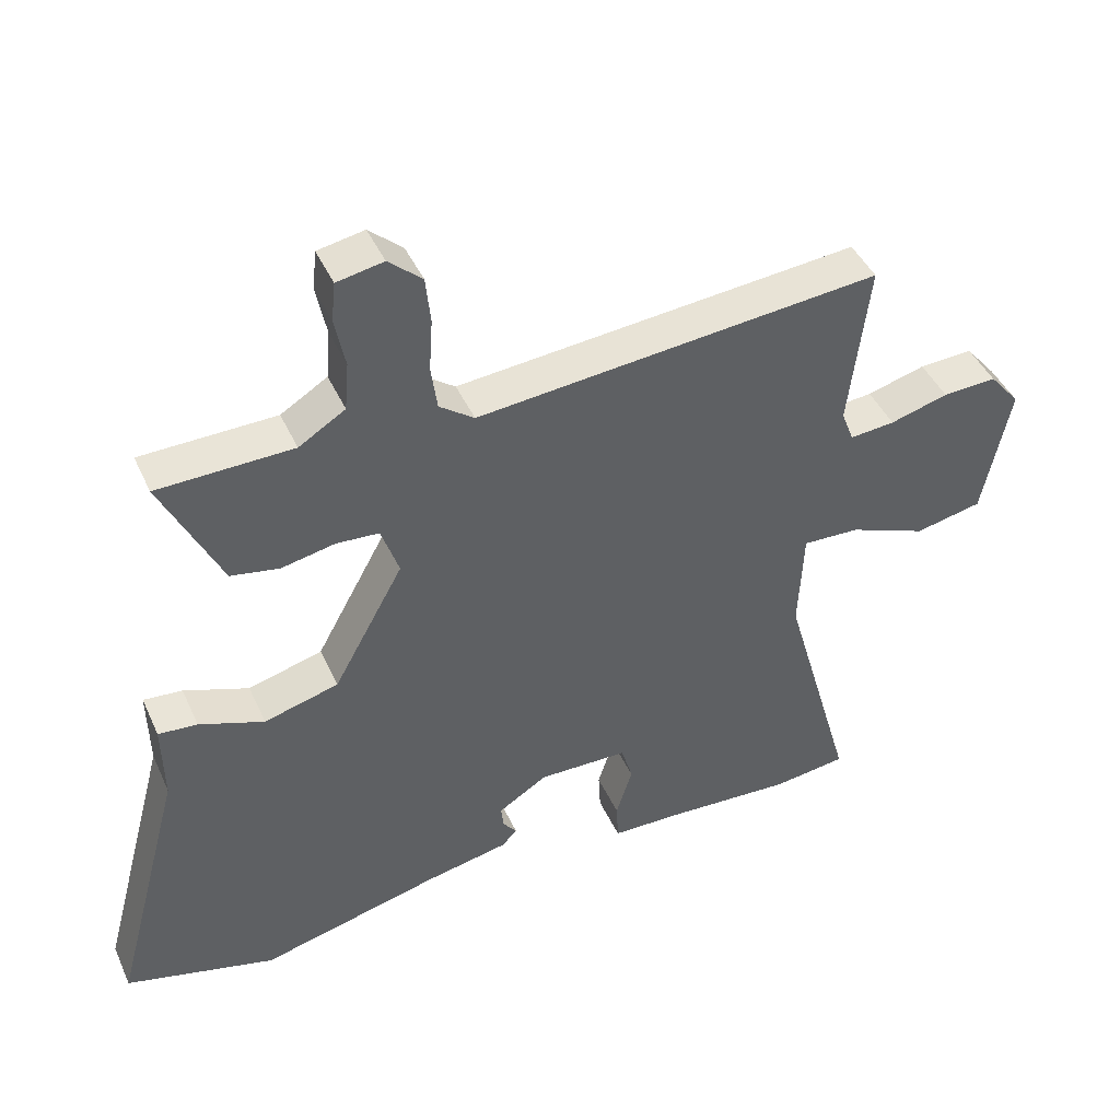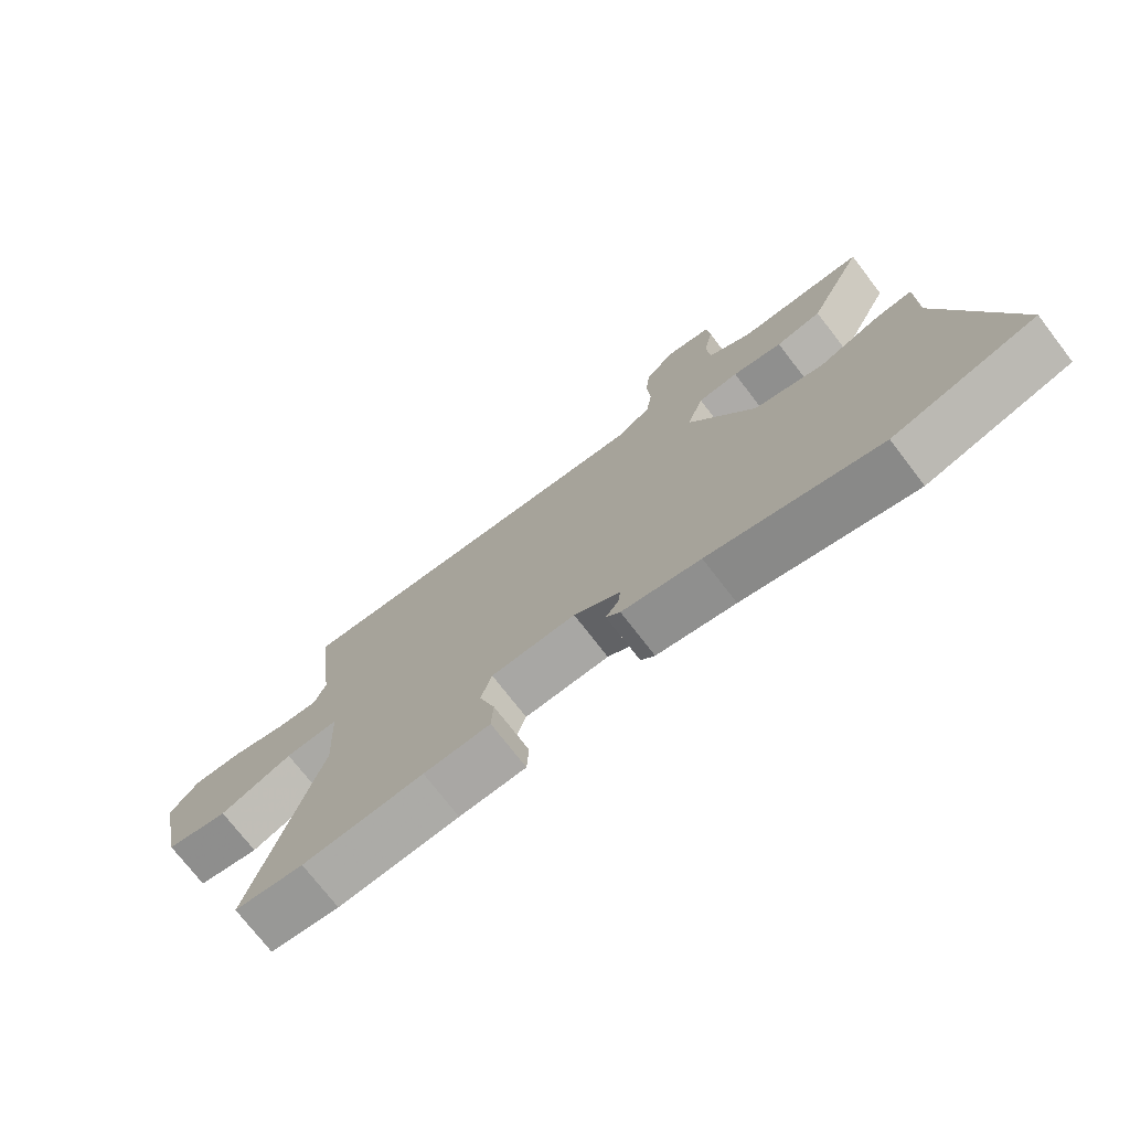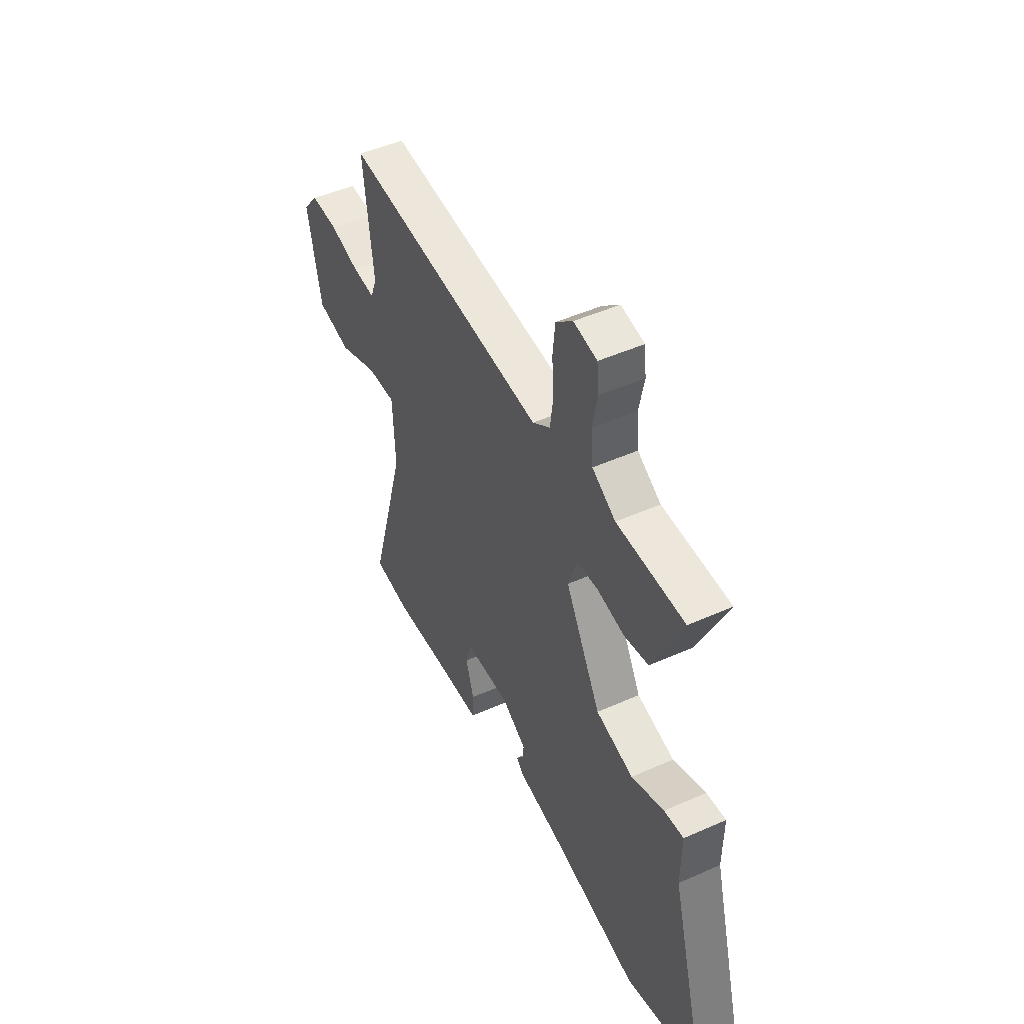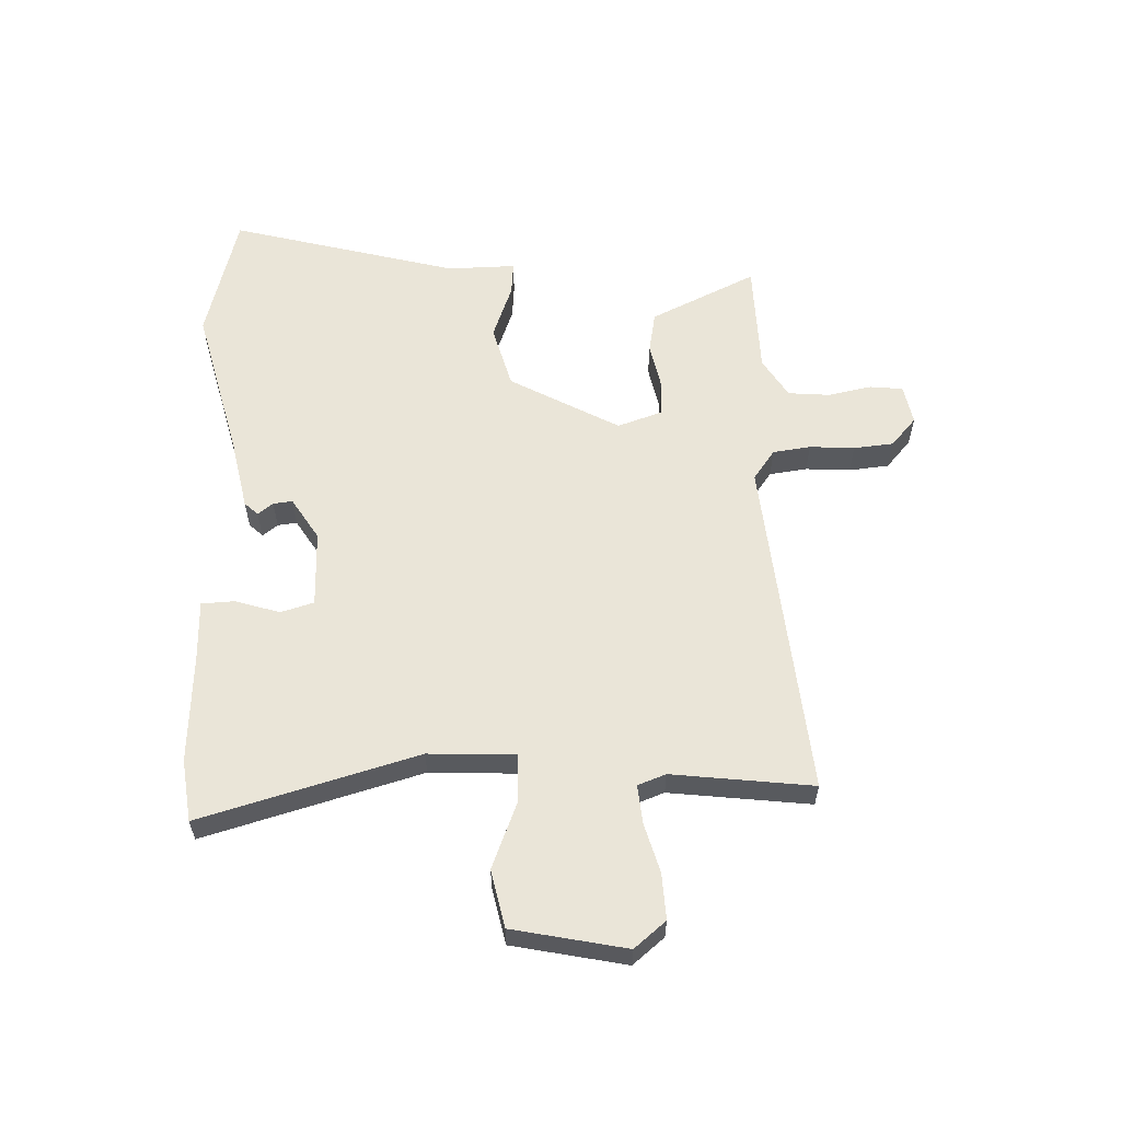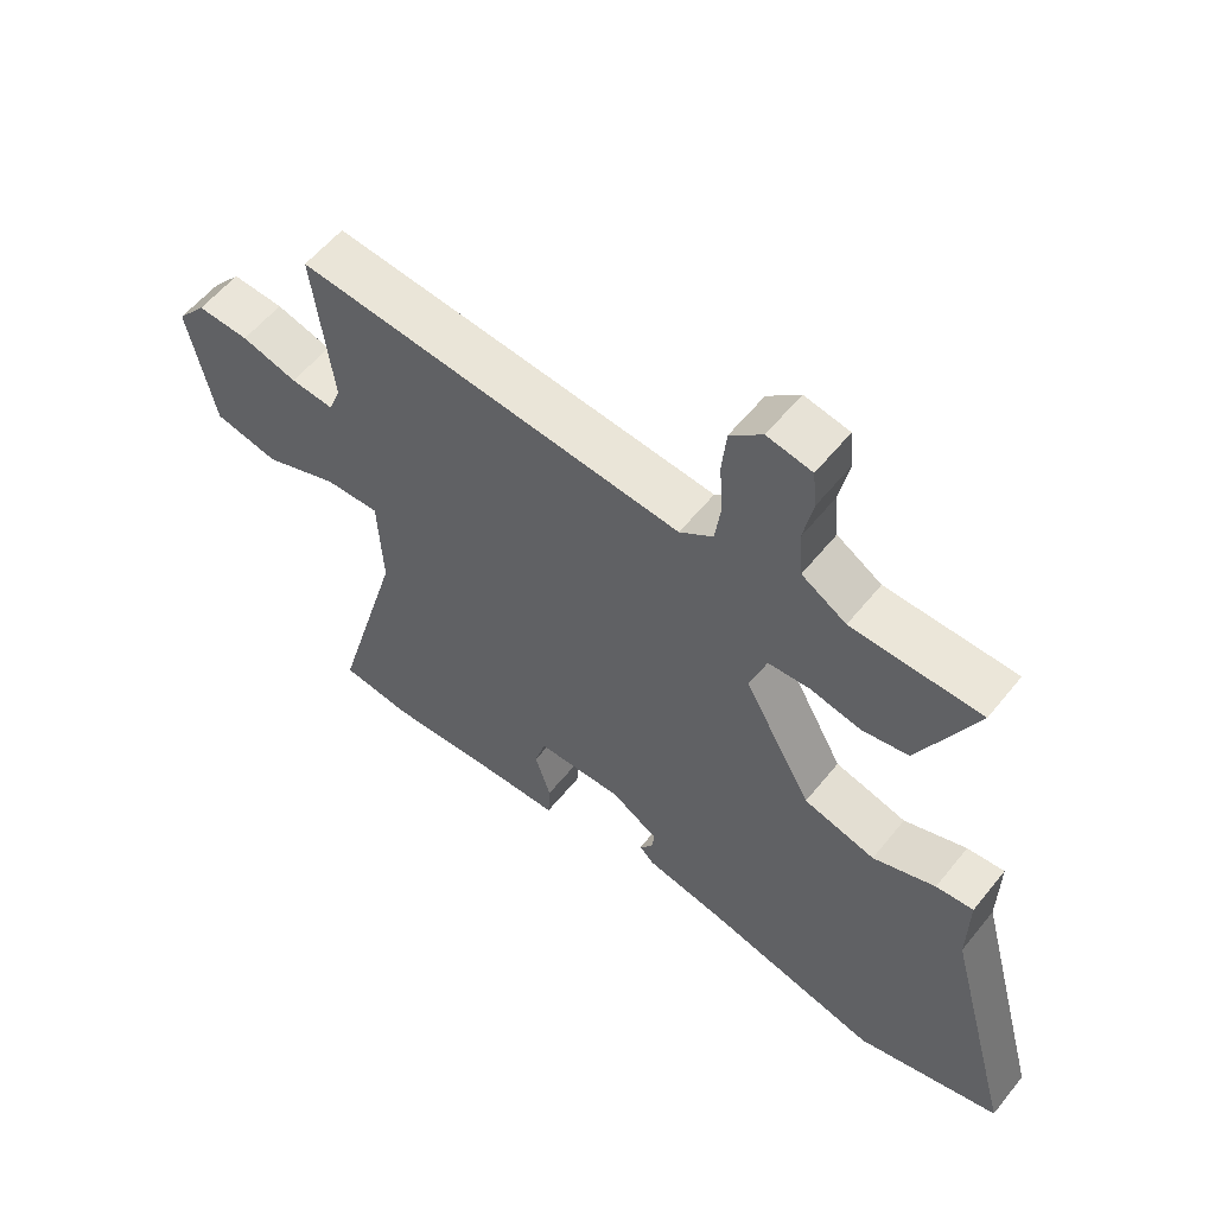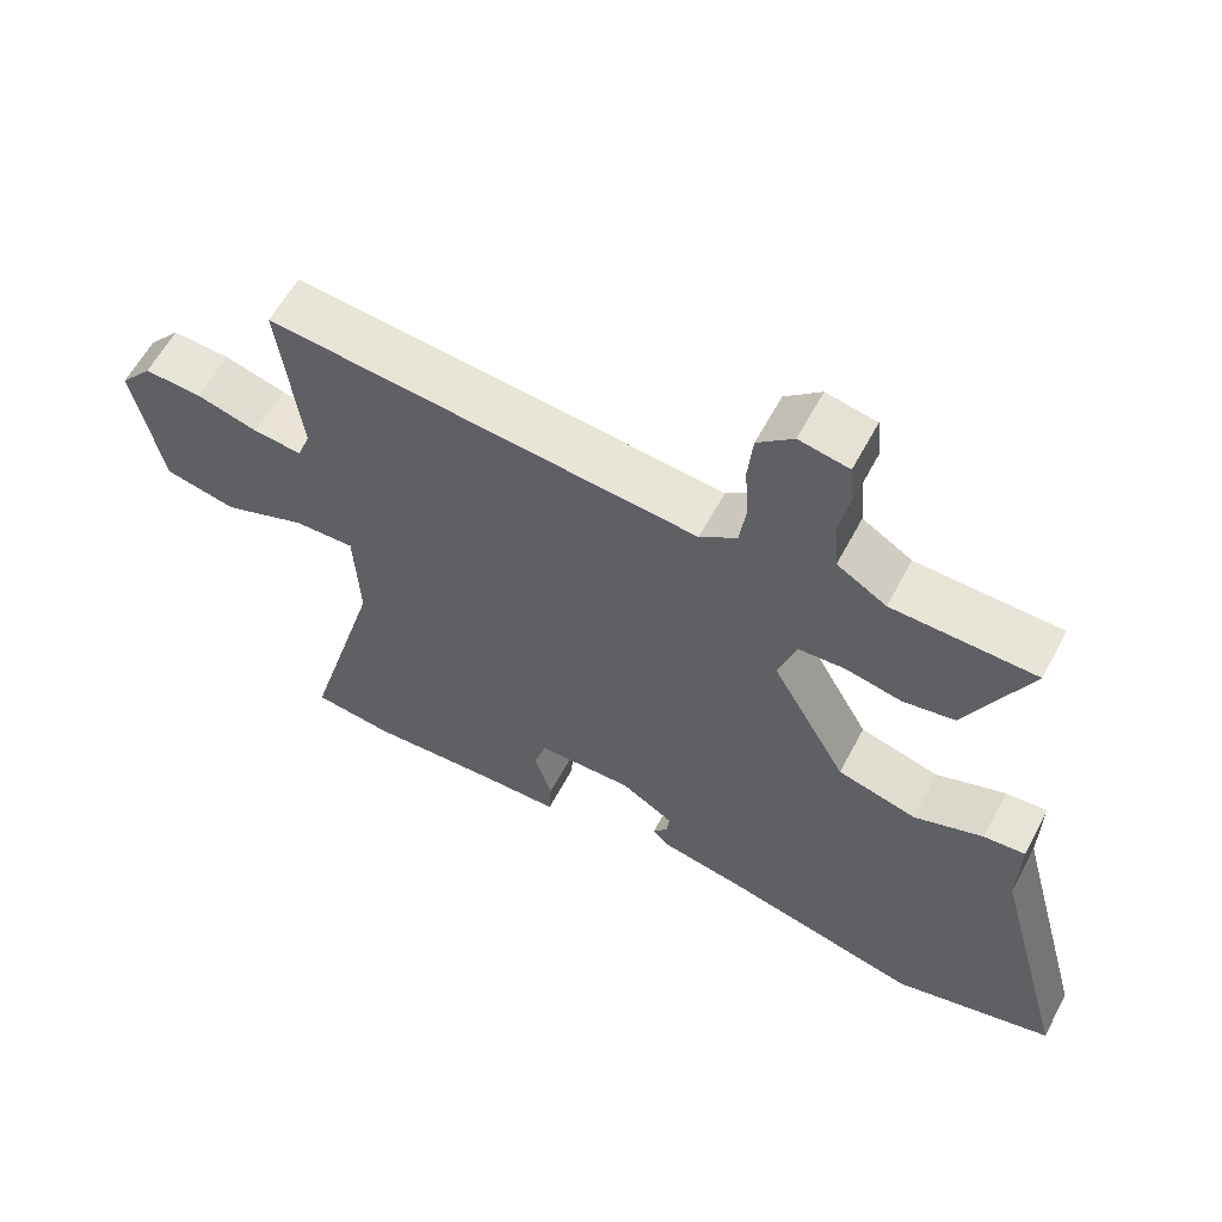
<metadata>
{"format":"obj","ext":"obj","renderer":"f3d","projection":"perspective","resolution":1024,"background":"white","views":[{"elev":43.8,"azim":156.7,"up":"+Z"},{"elev":-74.0,"azim":37.6,"up":"+Z"},{"elev":47.9,"azim":63.4,"up":"+Z"},{"elev":58.9,"azim":-91.9,"up":"+Y"},{"elev":57.3,"azim":38.4,"up":"+Z"},{"elev":60.1,"azim":27.9,"up":"+Z"}]}
</metadata>
<code>
v -0.453 0.07 -0.506
v -0.56 0.07 -0.492
v -0.454 0.07 -0.119
v -0.461 0.07 0.031
v -0.544 0.07 0.028
v -0.658 0.07 -0.017
v -0.756 0.07 0.004
v -0.796 0.07 0.199
v -0.751 0.07 0.253
v -0.672 0.07 0.249
v -0.587 0.07 0.225
v -0.521 0.07 0.219
v -0.503 0.07 0.267
v -0.532 0.07 0.509
v 0.059 0.07 0.453
v 0.11 0.07 0.49
v 0.119 0.07 0.555
v 0.114 0.07 0.632
v 0.121 0.07 0.701
v 0.17 0.07 0.744
v 0.238 0.07 0.731
v 0.244 0.07 0.674
v 0.229 0.07 0.599
v 0.235 0.07 0.528
v 0.303 0.07 0.486
v 0.5 0.07 0.481
v 0.456 0.07 0.389
v 0.413 0.07 0.299
v 0.342 0.07 0.286
v 0.264 0.07 0.302
v 0.201 0.07 0.298
v 0.175 0.07 0.222
v 0.278 0.07 0.035
v 0.387 0.07 0.005
v 0.482 0.07 0.04
v 0.539 0.07 0.045
v 0.537 0.07 -0.073
v 0.641 0.07 -0.463
v 0.421 0.07 -0.521
v 0.156 0.07 -0.454
v 0.034 0.07 -0.429
v 0.012 0.07 -0.406
v 0.032 0.07 -0.38
v 0.036 0.07 -0.347
v -0.036 0.07 -0.302
v -0.167 0.07 -0.304
v -0.184 0.07 -0.361
v -0.16 0.07 -0.437
v -0.163 0.07 -0.494
v -0.266 0.07 -0.496
v -0.453 0 -0.506
v -0.56 0 -0.492
v -0.454 0 -0.119
v -0.461 0 0.031
v -0.544 0 0.028
v -0.658 0 -0.017
v -0.756 0 0.004
v -0.796 0 0.199
v -0.751 0 0.253
v -0.672 0 0.249
v -0.587 0 0.225
v -0.521 0 0.219
v -0.503 0 0.267
v -0.532 0 0.509
v 0.059 0 0.453
v 0.11 0 0.49
v 0.119 0 0.555
v 0.114 0 0.632
v 0.121 0 0.701
v 0.17 0 0.744
v 0.238 0 0.731
v 0.244 0 0.674
v 0.229 0 0.599
v 0.235 0 0.528
v 0.303 0 0.486
v 0.5 0 0.481
v 0.456 0 0.389
v 0.413 0 0.299
v 0.342 0 0.286
v 0.264 0 0.302
v 0.201 0 0.298
v 0.175 0 0.222
v 0.278 0 0.035
v 0.387 0 0.005
v 0.482 0 0.04
v 0.539 0 0.045
v 0.537 0 -0.073
v 0.641 0 -0.463
v 0.421 0 -0.521
v 0.156 0 -0.454
v 0.034 0 -0.429
v 0.012 0 -0.406
v 0.032 0 -0.38
v 0.036 0 -0.347
v -0.036 0 -0.302
v -0.167 0 -0.304
v -0.184 0 -0.361
v -0.16 0 -0.437
v -0.163 0 -0.494
v -0.266 0 -0.496
f 47 48 49 50
f 46 47 50 1
f 40 41 42 43
f 40 43 44
f 37 38 39 40
f 37 40 44
f 34 35 36 37
f 33 34 37 44
f 32 33 44 45
f 27 28 29 30
f 25 26 27 30
f 24 25 30 31
f 23 24 31 32
f 21 22 23
f 17 18 19 20
f 16 17 20 21
f 13 14 15
f 12 13 15
f 8 9 10 11
f 8 11 12
f 5 6 7 8
f 4 5 8 12
f 46 1 2 3
f 46 3 4
f 16 21 23 32
f 15 16 32 45
f 15 45 46
f 4 12 15 46
f 100 99 98 97
f 51 100 97 96
f 93 92 91 90
f 94 93 90
f 90 89 88 87
f 94 90 87
f 87 86 85 84
f 94 87 84 83
f 95 94 83 82
f 80 79 78 77
f 80 77 76 75
f 81 80 75 74
f 82 81 74 73
f 73 72 71
f 70 69 68 67
f 71 70 67 66
f 65 64 63
f 65 63 62
f 61 60 59 58
f 62 61 58
f 58 57 56 55
f 62 58 55 54
f 53 52 51 96
f 54 53 96
f 82 73 71 66
f 95 82 66 65
f 96 95 65
f 96 65 62 54
f 1 51 52 2
f 2 52 53 3
f 3 53 54 4
f 4 54 55 5
f 5 55 56 6
f 6 56 57 7
f 7 57 58 8
f 8 58 59 9
f 9 59 60 10
f 10 60 61 11
f 11 61 62 12
f 12 62 63 13
f 13 63 64 14
f 14 64 65 15
f 15 65 66 16
f 16 66 67 17
f 17 67 68 18
f 18 68 69 19
f 19 69 70 20
f 20 70 71 21
f 21 71 72 22
f 22 72 73 23
f 23 73 74 24
f 24 74 75 25
f 25 75 76 26
f 26 76 77 27
f 27 77 78 28
f 28 78 79 29
f 29 79 80 30
f 30 80 81 31
f 31 81 82 32
f 32 82 83 33
f 33 83 84 34
f 34 84 85 35
f 35 85 86 36
f 36 86 87 37
f 37 87 88 38
f 38 88 89 39
f 39 89 90 40
f 40 90 91 41
f 41 91 92 42
f 42 92 93 43
f 43 93 94 44
f 44 94 95 45
f 45 95 96 46
f 46 96 97 47
f 47 97 98 48
f 48 98 99 49
f 49 99 100 50
f 50 100 51 1

</code>
